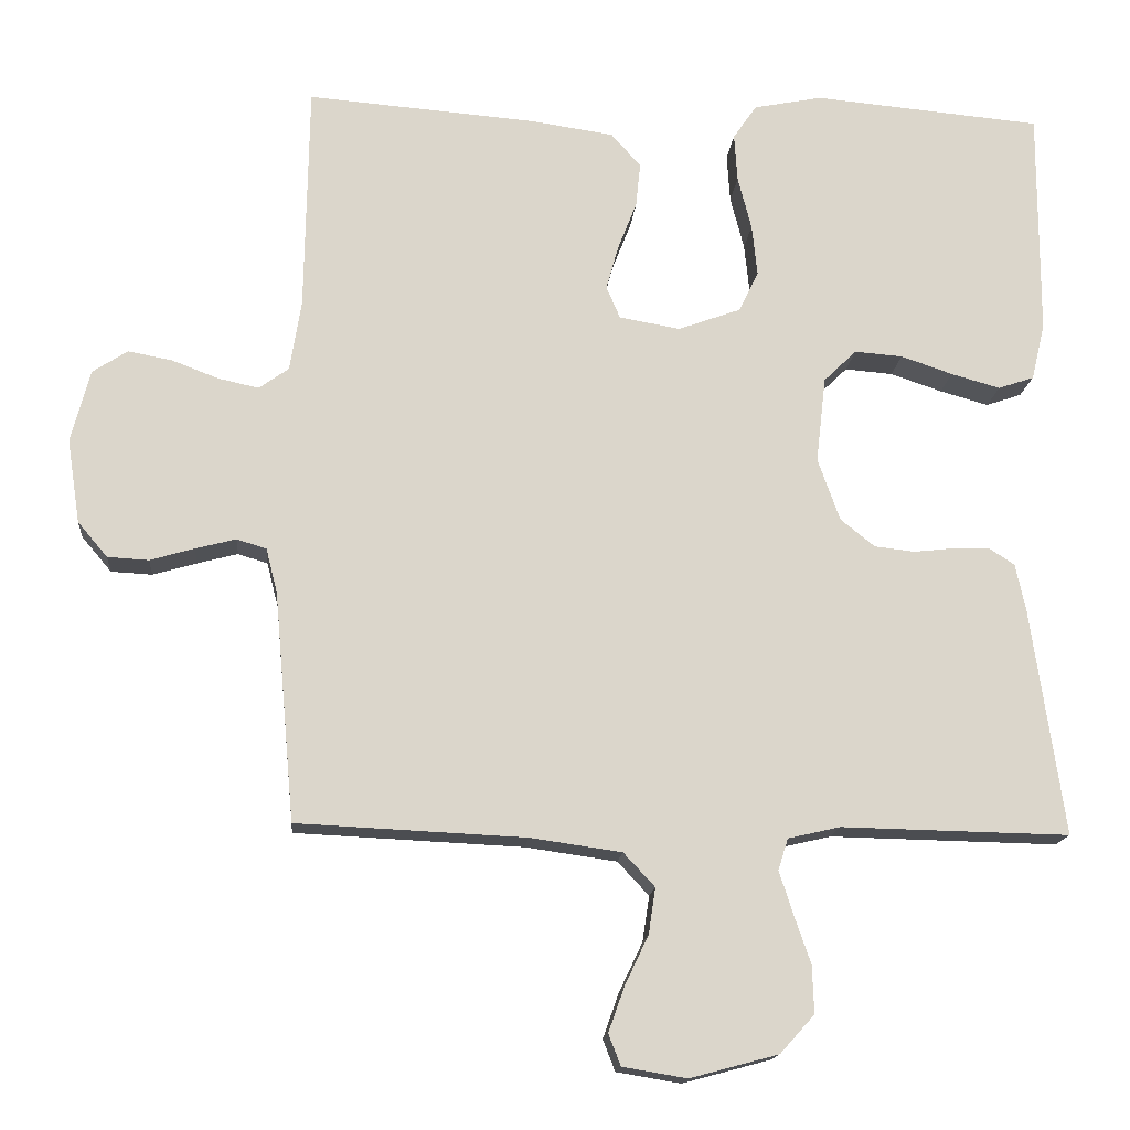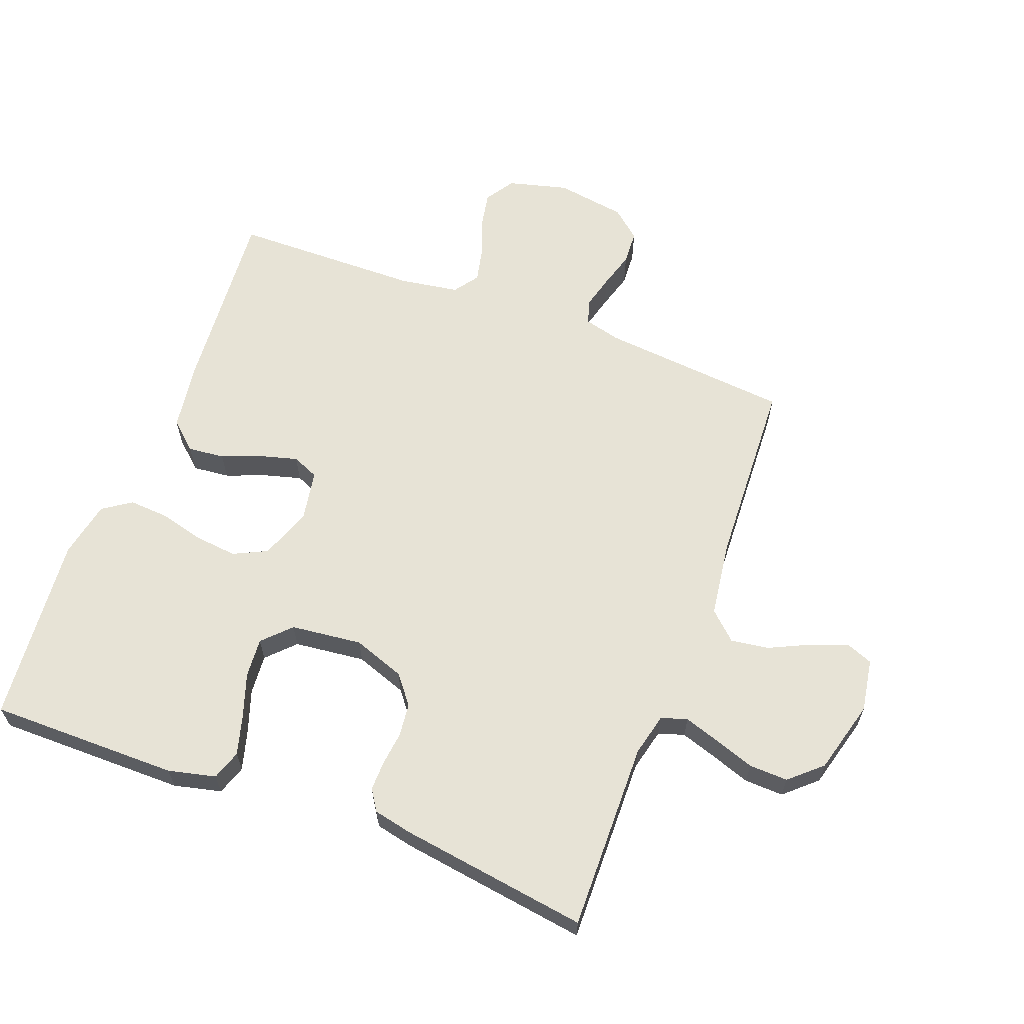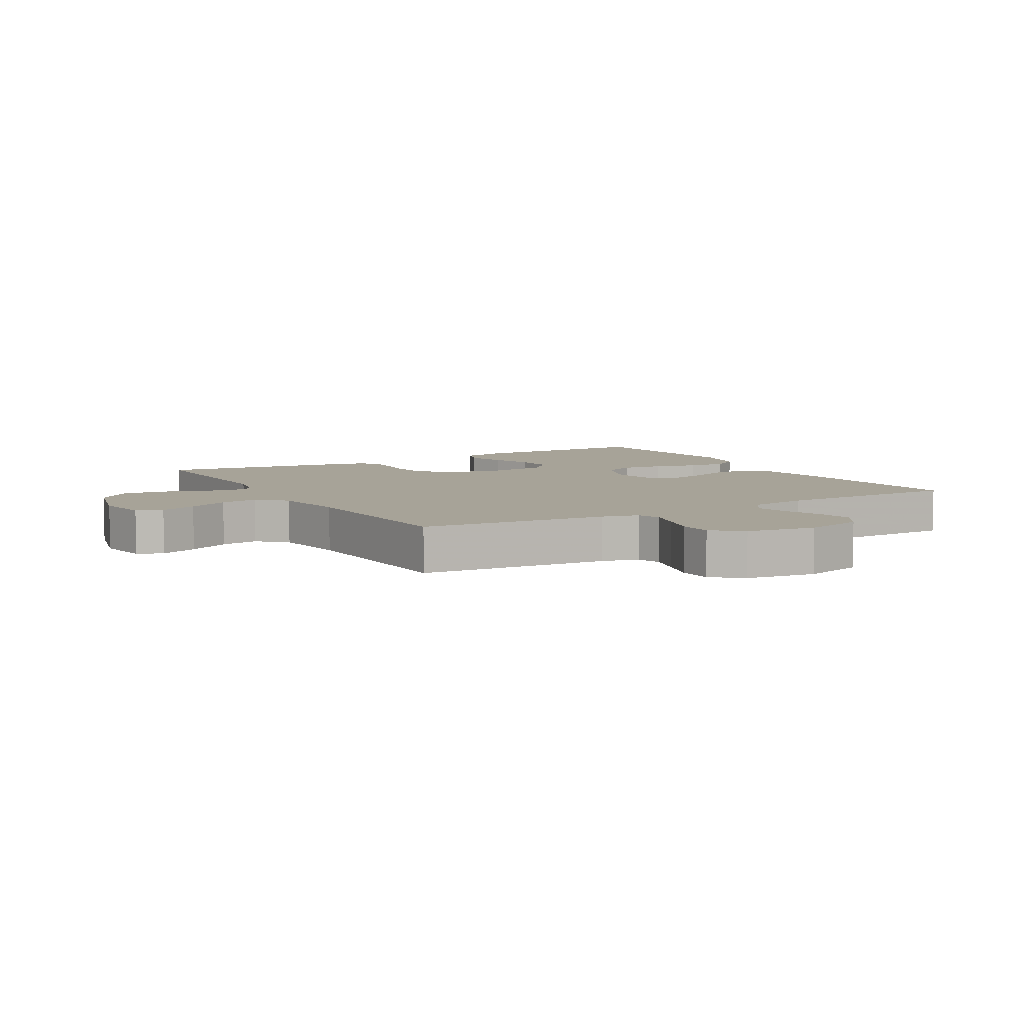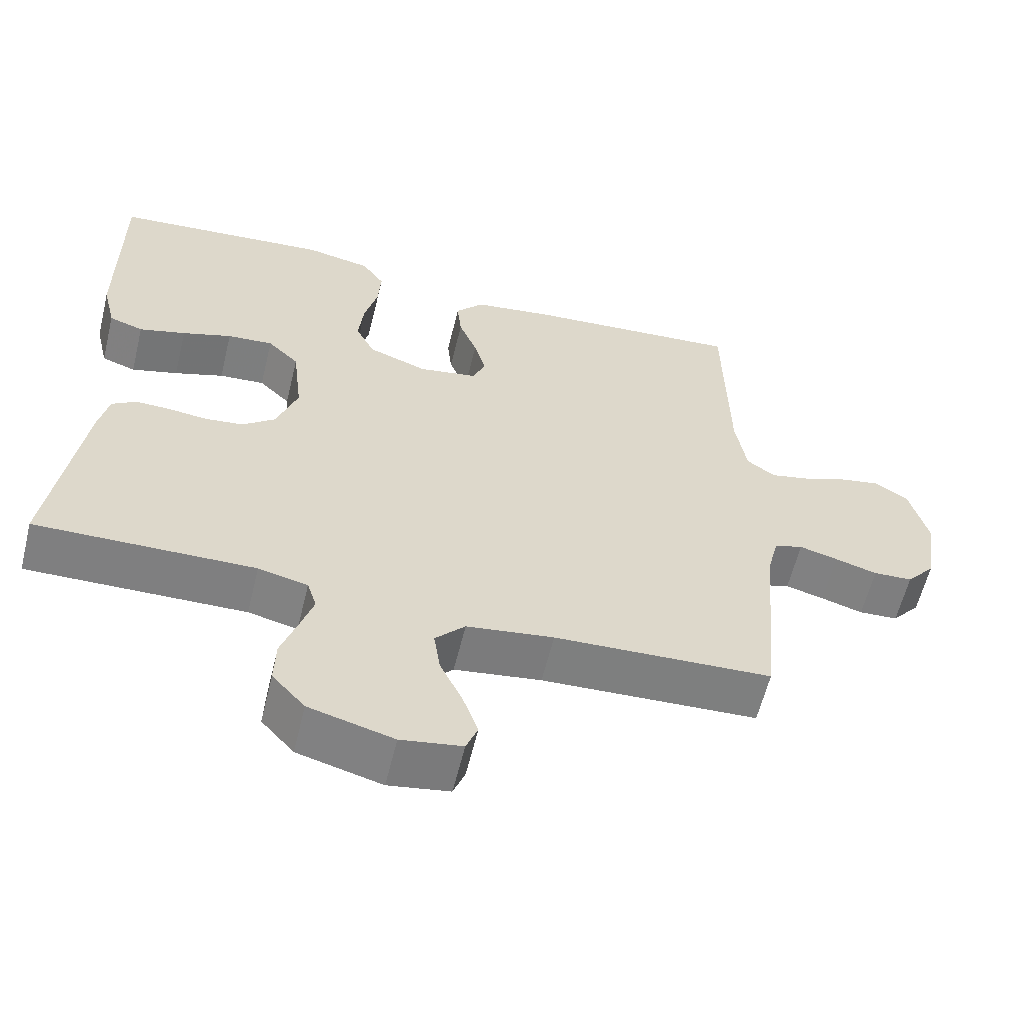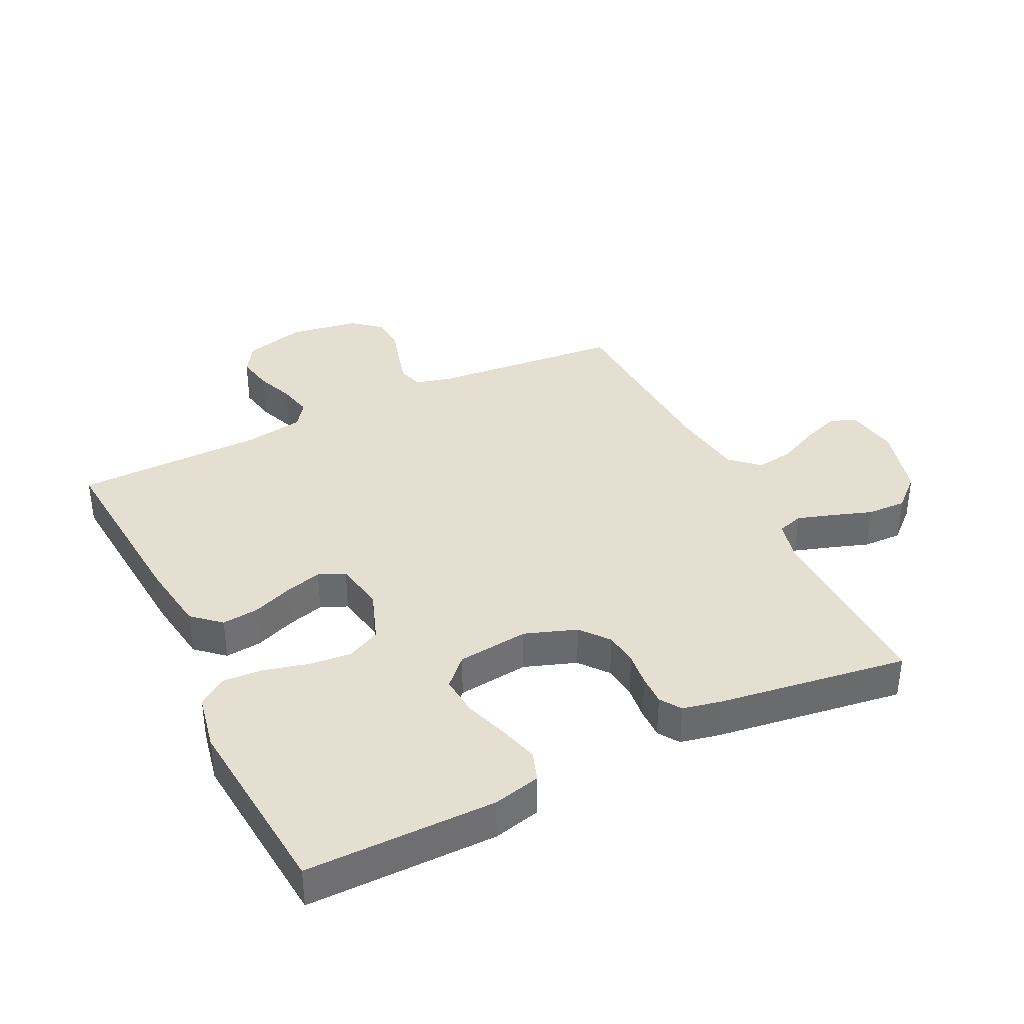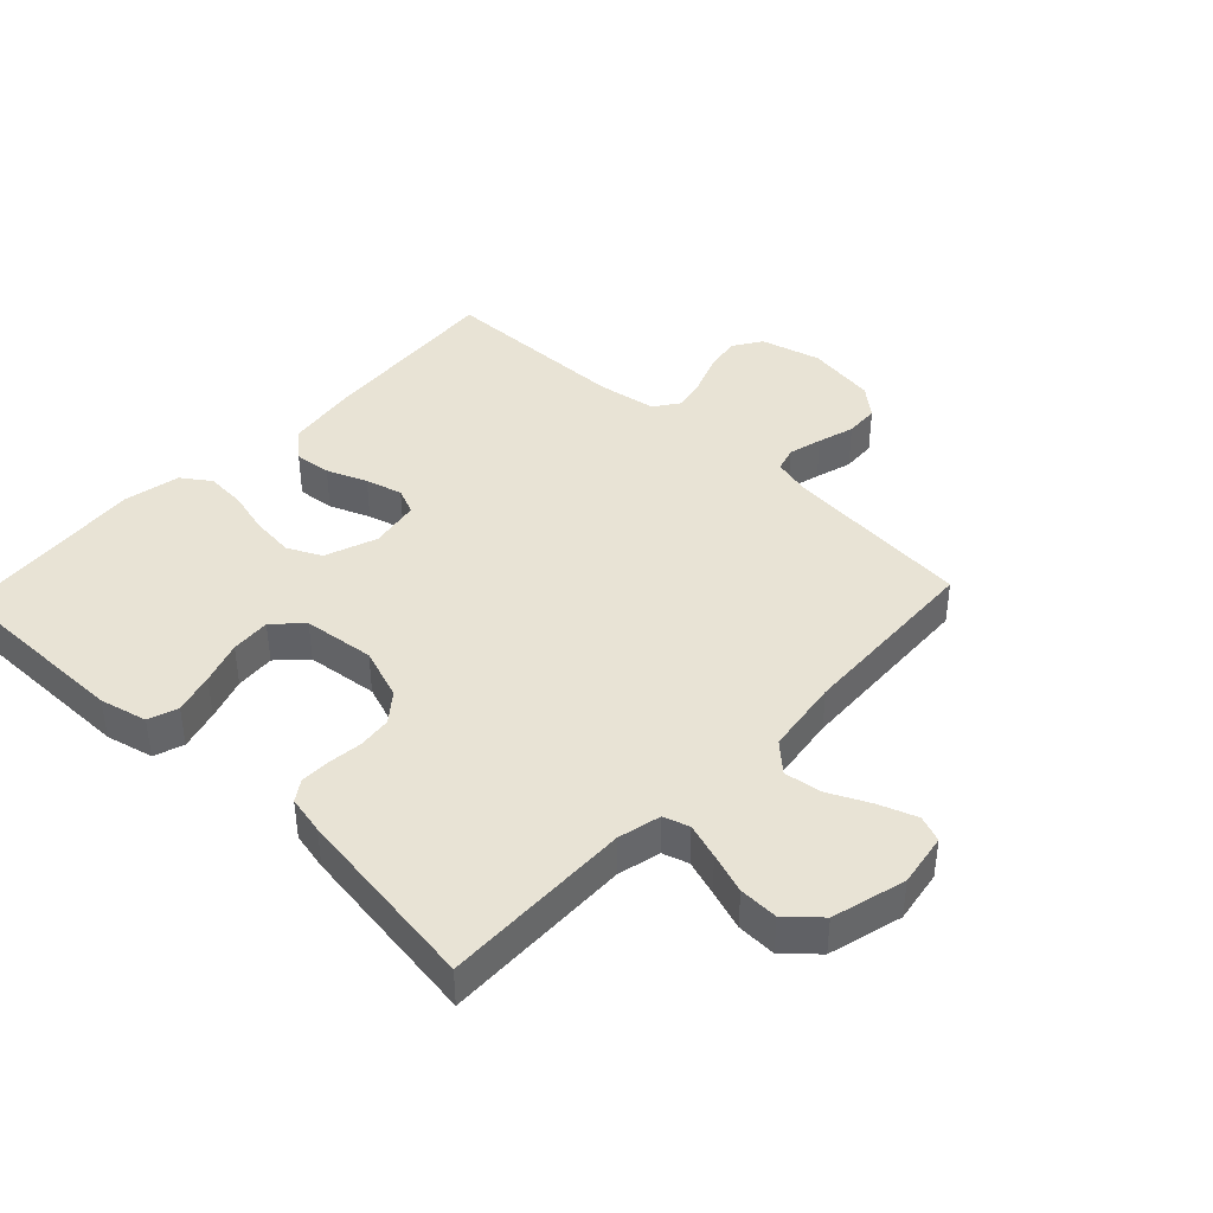
<metadata>
{"format":"obj","ext":"obj","renderer":"f3d","projection":"perspective","resolution":1024,"background":"white","views":[{"elev":-15.8,"azim":-4.9,"up":"+Z"},{"elev":62.7,"azim":110.8,"up":"+Y"},{"elev":6.8,"azim":-120.2,"up":"+Y"},{"elev":-60.0,"azim":166.3,"up":"+Z"},{"elev":37.3,"azim":63.9,"up":"+Y"},{"elev":41.2,"azim":133.4,"up":"+Y"}]}
</metadata>
<code>
v 0.5 0.07 0.5
v 0.499 0.07 0.2
v 0.481 0.07 0.125
v 0.434 0.07 0.109
v 0.37 0.07 0.127
v 0.302 0.07 0.15
v 0.239 0.07 0.155
v 0.196 0.07 0.113
v 0.183 0.07 0
v 0.212 0.07 -0.082
v 0.257 0.07 -0.118
v 0.31 0.07 -0.124
v 0.363 0.07 -0.118
v 0.411 0.07 -0.117
v 0.444 0.07 -0.139
v 0.457 0.07 -0.2
v 0.5 0.07 -0.5
v 0.2 0.07 -0.494
v 0.132 0.07 -0.51
v 0.119 0.07 -0.551
v 0.137 0.07 -0.607
v 0.159 0.07 -0.671
v 0.161 0.07 -0.733
v 0.116 0.07 -0.783
v 0 0.07 -0.814
v -0.084 0.07 -0.8
v -0.1 0.07 -0.759
v -0.079 0.07 -0.7
v -0.048 0.07 -0.635
v -0.039 0.07 -0.575
v -0.08 0.07 -0.531
v -0.2 0.07 -0.514
v -0.5 0.07 -0.5
v -0.527 0.07 -0.2
v -0.542 0.07 -0.141
v -0.581 0.07 -0.129
v -0.634 0.07 -0.143
v -0.692 0.07 -0.16
v -0.746 0.07 -0.157
v -0.785 0.07 -0.111
v -0.802 0.07 0
v -0.777 0.07 0.095
v -0.731 0.07 0.125
v -0.673 0.07 0.114
v -0.613 0.07 0.091
v -0.559 0.07 0.079
v -0.52 0.07 0.107
v -0.505 0.07 0.2
v -0.5 0.07 0.5
v -0.2 0.07 0.476
v -0.09 0.07 0.46
v -0.051 0.07 0.416
v -0.057 0.07 0.358
v -0.082 0.07 0.294
v -0.098 0.07 0.236
v -0.08 0.07 0.194
v 0 0.07 0.18
v 0.082 0.07 0.21
v 0.108 0.07 0.263
v 0.101 0.07 0.331
v 0.083 0.07 0.401
v 0.079 0.07 0.464
v 0.11 0.07 0.509
v 0.2 0.07 0.527
v 0.5 0 0.5
v 0.499 0 0.2
v 0.481 0 0.125
v 0.434 0 0.109
v 0.37 0 0.127
v 0.302 0 0.15
v 0.239 0 0.155
v 0.196 0 0.113
v 0.183 0 0
v 0.212 0 -0.082
v 0.257 0 -0.118
v 0.31 0 -0.124
v 0.363 0 -0.118
v 0.411 0 -0.117
v 0.444 0 -0.139
v 0.457 0 -0.2
v 0.5 0 -0.5
v 0.2 0 -0.494
v 0.132 0 -0.51
v 0.119 0 -0.551
v 0.137 0 -0.607
v 0.159 0 -0.671
v 0.161 0 -0.733
v 0.116 0 -0.783
v 0 0 -0.814
v -0.084 0 -0.8
v -0.1 0 -0.759
v -0.079 0 -0.7
v -0.048 0 -0.635
v -0.039 0 -0.575
v -0.08 0 -0.531
v -0.2 0 -0.514
v -0.5 0 -0.5
v -0.527 0 -0.2
v -0.542 0 -0.141
v -0.581 0 -0.129
v -0.634 0 -0.143
v -0.692 0 -0.16
v -0.746 0 -0.157
v -0.785 0 -0.111
v -0.802 0 0
v -0.777 0 0.095
v -0.731 0 0.125
v -0.673 0 0.114
v -0.613 0 0.091
v -0.559 0 0.079
v -0.52 0 0.107
v -0.505 0 0.2
v -0.5 0 0.5
v -0.2 0 0.476
v -0.09 0 0.46
v -0.051 0 0.416
v -0.057 0 0.358
v -0.082 0 0.294
v -0.098 0 0.236
v -0.08 0 0.194
v 0 0 0.18
v 0.082 0 0.21
v 0.108 0 0.263
v 0.101 0 0.331
v 0.083 0 0.401
v 0.079 0 0.464
v 0.11 0 0.509
v 0.2 0 0.527
f 4 5 6
f 3 4 6
f 2 3 6
f 1 2 6
f 64 1 6
f 63 64 6
f 62 63 6
f 61 62 6
f 60 61 6
f 59 60 6 7
f 58 59 7 8
f 57 58 8 9
f 56 57 9 10
f 52 53 54
f 51 52 54
f 50 51 54
f 49 50 54
f 48 49 54
f 47 48 54 55
f 46 47 55 56
f 43 44 45
f 42 43 45
f 41 42 45
f 40 41 45
f 39 40 45
f 38 39 45
f 37 38 45
f 36 37 45 46
f 46 56 10
f 36 46 10
f 35 36 10
f 32 33 34
f 35 10 11
f 34 35 11
f 32 34 11
f 31 32 11
f 27 28 29
f 26 27 29
f 25 26 29
f 24 25 29
f 23 24 29
f 22 23 29
f 21 22 29
f 20 21 29 30
f 19 20 30 31
f 16 17 18
f 15 16 18
f 14 15 18
f 13 14 18
f 12 13 18
f 18 19 31
f 12 18 31
f 11 12 31
f 70 69 68
f 70 68 67
f 70 67 66
f 70 66 65
f 70 65 128
f 70 128 127
f 70 127 126
f 70 126 125
f 70 125 124
f 71 70 124 123
f 72 71 123 122
f 73 72 122 121
f 74 73 121 120
f 118 117 116
f 118 116 115
f 118 115 114
f 118 114 113
f 118 113 112
f 119 118 112 111
f 120 119 111 110
f 109 108 107
f 109 107 106
f 109 106 105
f 109 105 104
f 109 104 103
f 109 103 102
f 109 102 101
f 110 109 101 100
f 74 120 110
f 74 110 100
f 74 100 99
f 98 97 96
f 75 74 99
f 75 99 98
f 75 98 96
f 75 96 95
f 93 92 91
f 93 91 90
f 93 90 89
f 93 89 88
f 93 88 87
f 93 87 86
f 93 86 85
f 94 93 85 84
f 95 94 84 83
f 82 81 80
f 82 80 79
f 82 79 78
f 82 78 77
f 82 77 76
f 95 83 82
f 95 82 76
f 95 76 75
f 1 65 66 2
f 2 66 67 3
f 3 67 68 4
f 4 68 69 5
f 5 69 70 6
f 6 70 71 7
f 7 71 72 8
f 8 72 73 9
f 9 73 74 10
f 10 74 75 11
f 11 75 76 12
f 12 76 77 13
f 13 77 78 14
f 14 78 79 15
f 15 79 80 16
f 16 80 81 17
f 17 81 82 18
f 18 82 83 19
f 19 83 84 20
f 20 84 85 21
f 21 85 86 22
f 22 86 87 23
f 23 87 88 24
f 24 88 89 25
f 25 89 90 26
f 26 90 91 27
f 27 91 92 28
f 28 92 93 29
f 29 93 94 30
f 30 94 95 31
f 31 95 96 32
f 32 96 97 33
f 33 97 98 34
f 34 98 99 35
f 35 99 100 36
f 36 100 101 37
f 37 101 102 38
f 38 102 103 39
f 39 103 104 40
f 40 104 105 41
f 41 105 106 42
f 42 106 107 43
f 43 107 108 44
f 44 108 109 45
f 45 109 110 46
f 46 110 111 47
f 47 111 112 48
f 48 112 113 49
f 49 113 114 50
f 50 114 115 51
f 51 115 116 52
f 52 116 117 53
f 53 117 118 54
f 54 118 119 55
f 55 119 120 56
f 56 120 121 57
f 57 121 122 58
f 58 122 123 59
f 59 123 124 60
f 60 124 125 61
f 61 125 126 62
f 62 126 127 63
f 63 127 128 64
f 64 128 65 1

</code>
